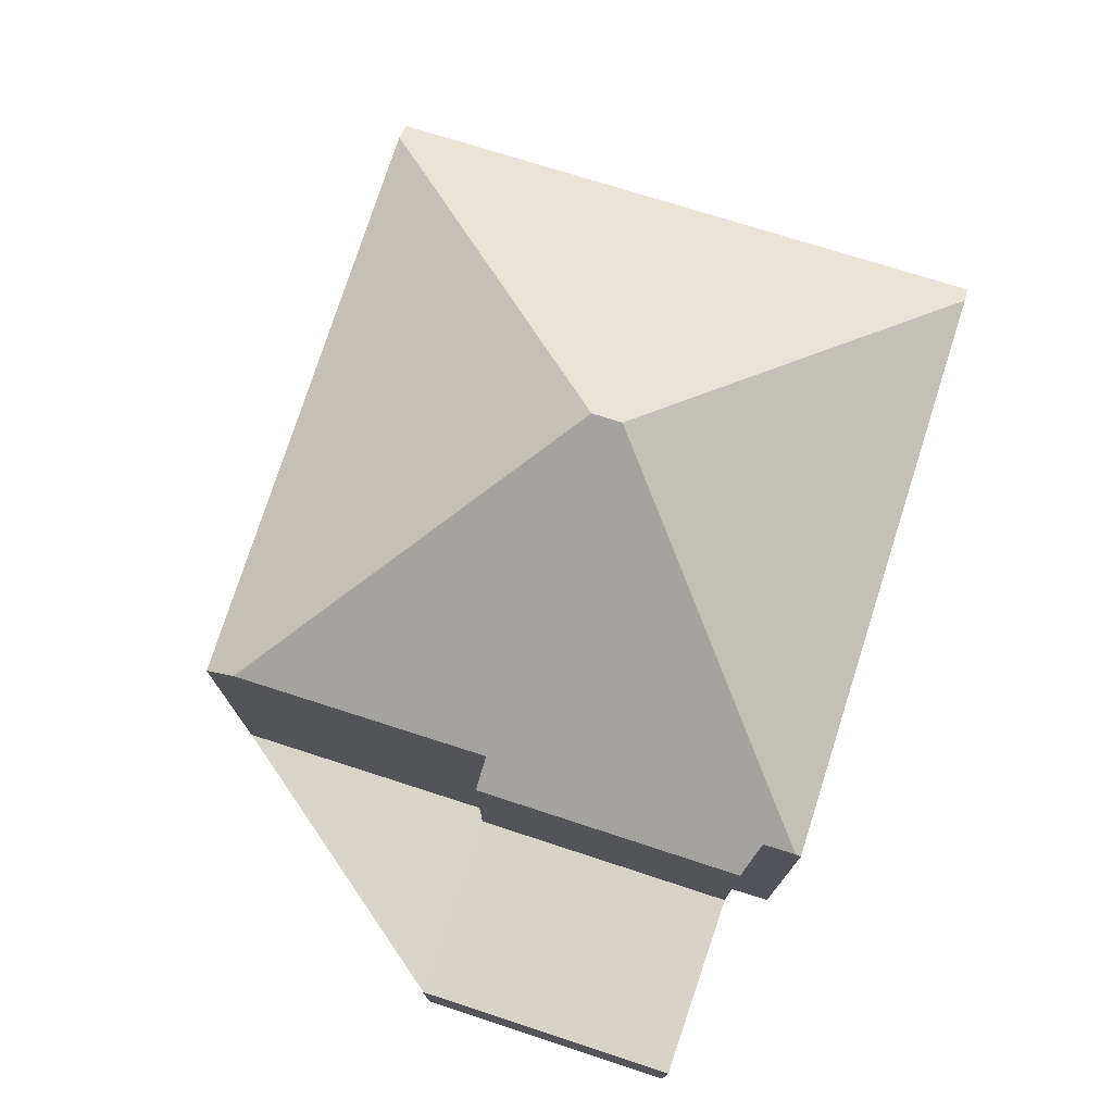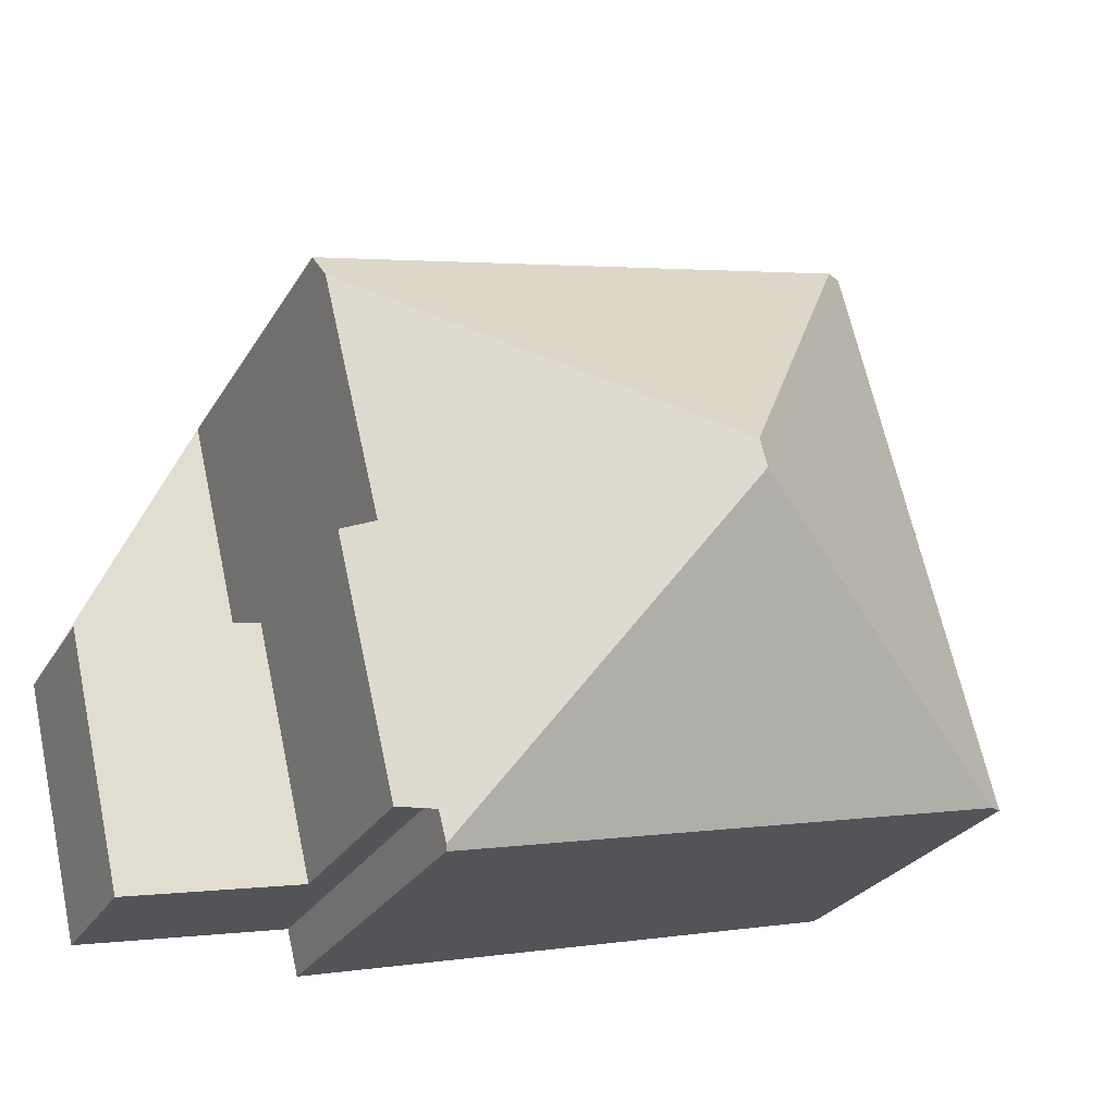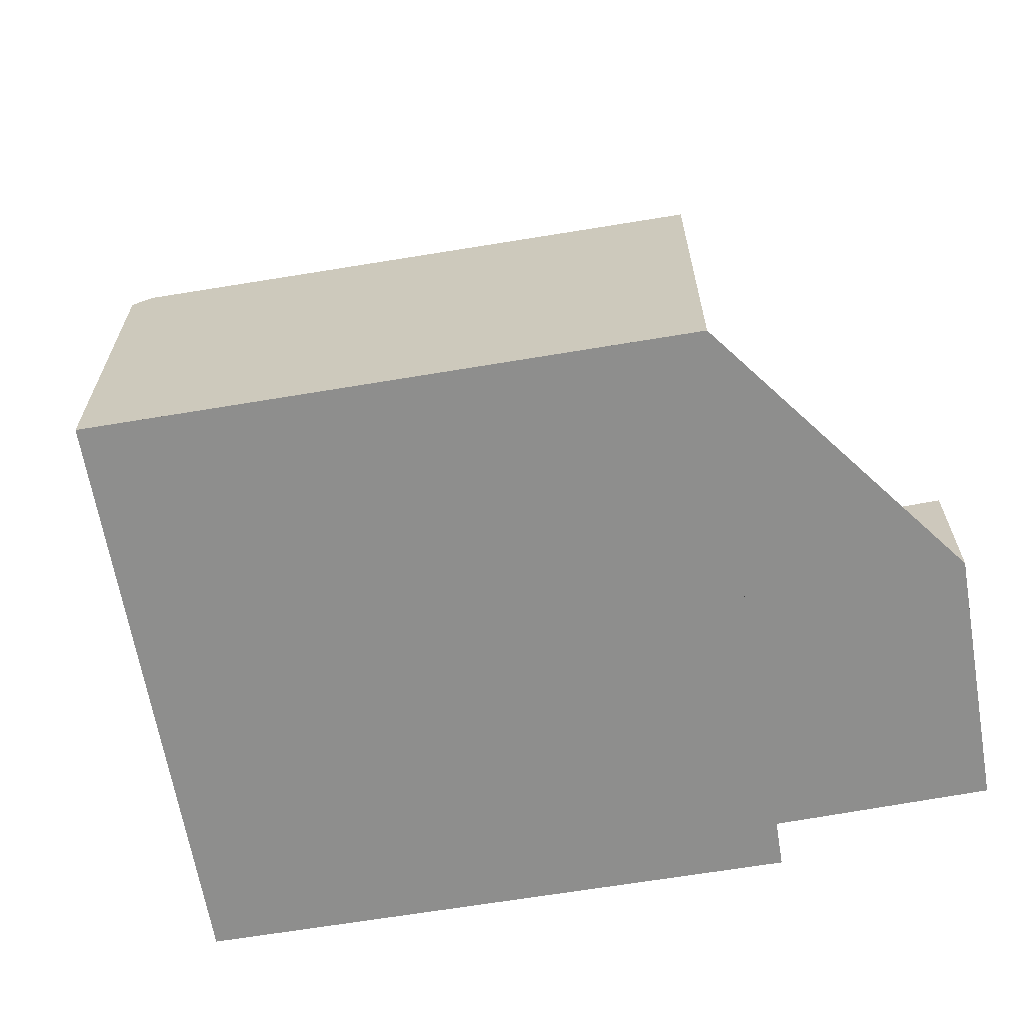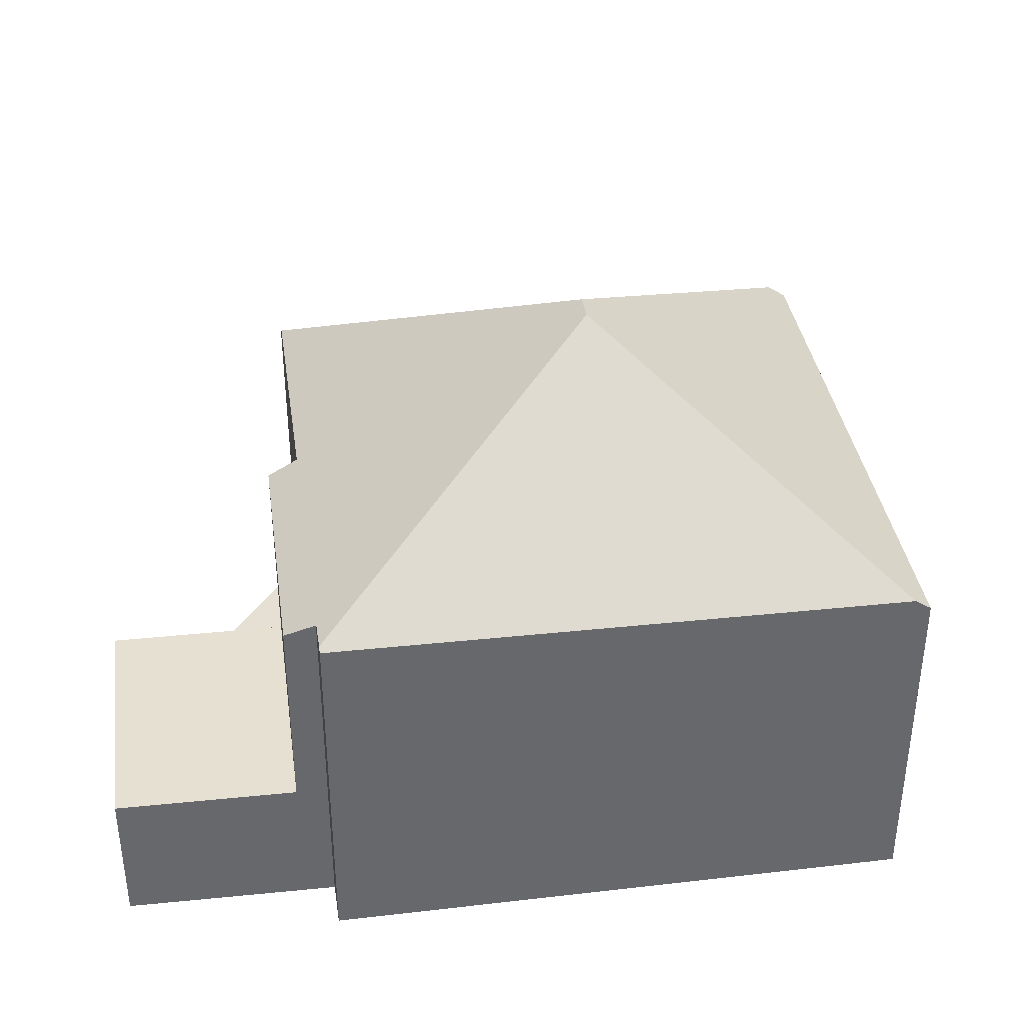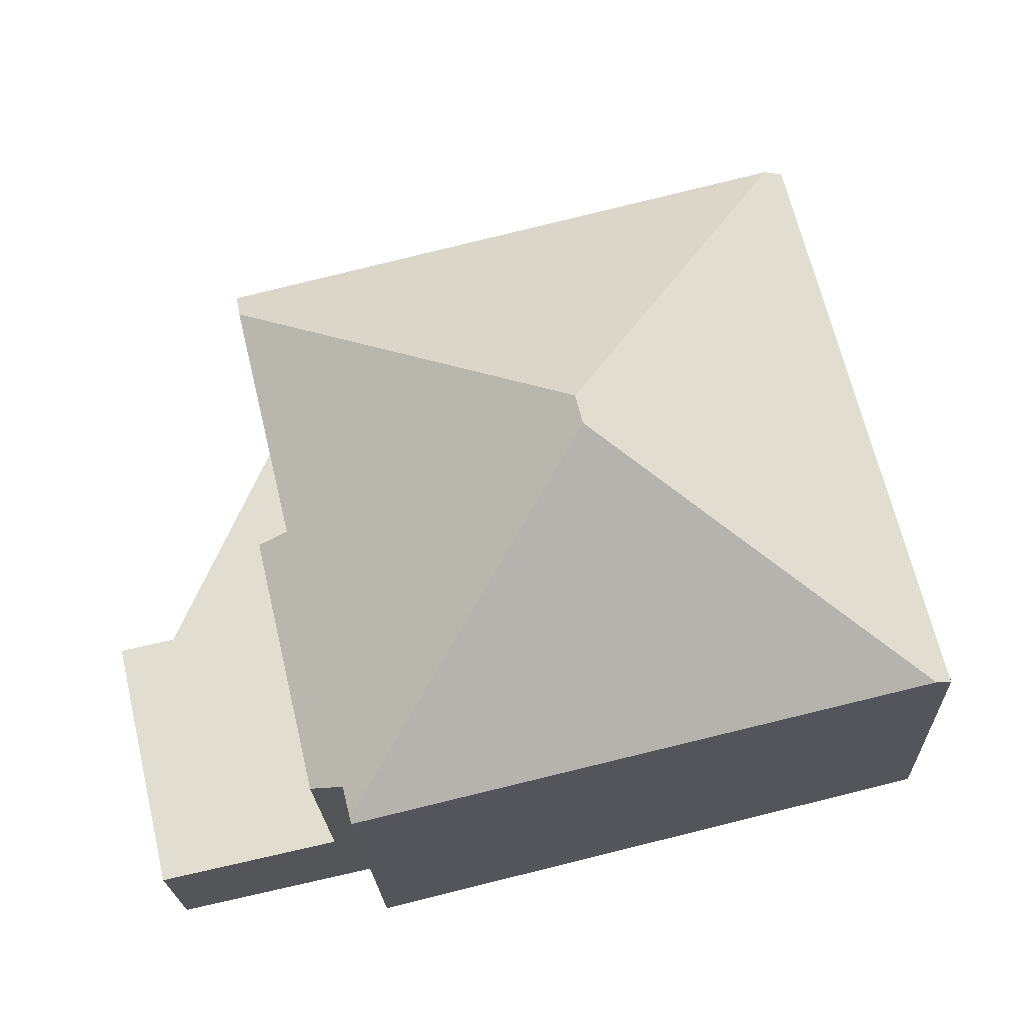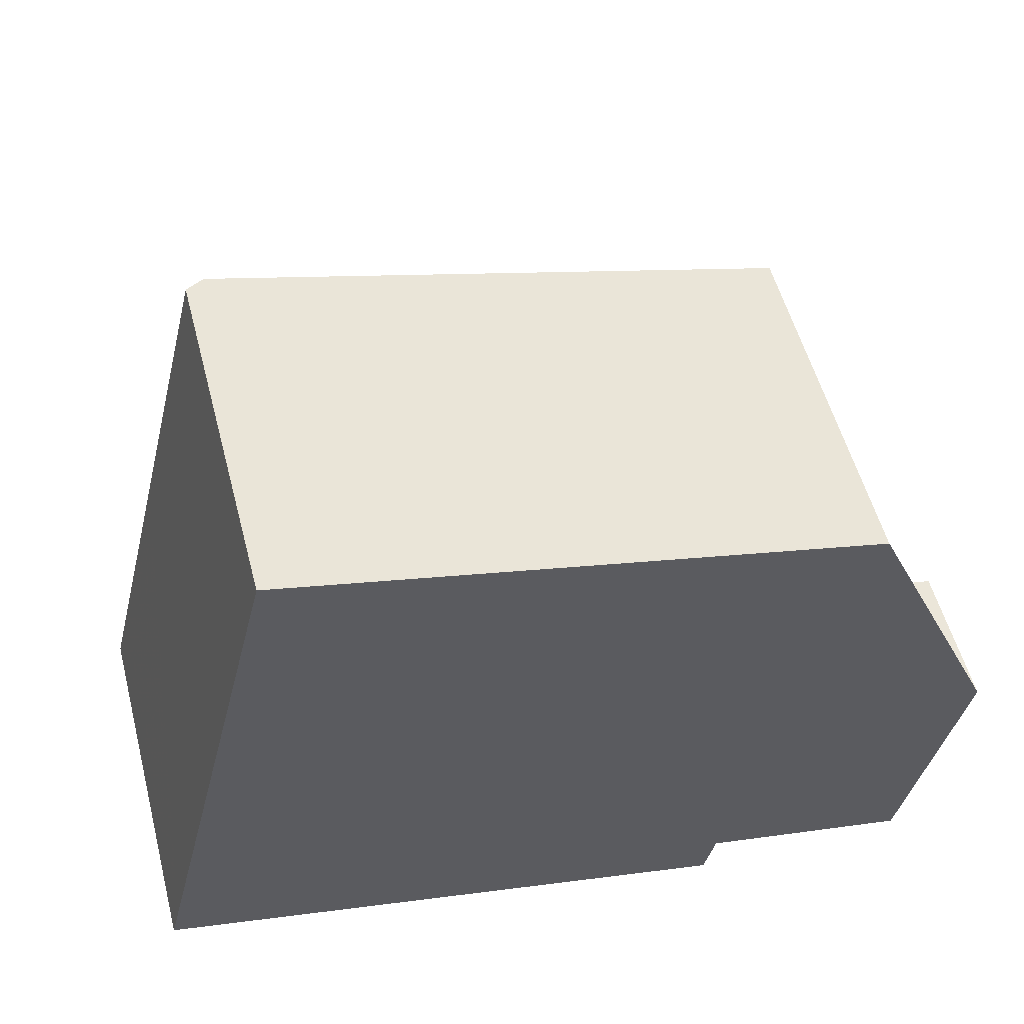
<metadata>
{"format":"obj","ext":"obj","renderer":"f3d","projection":"perspective","resolution":1024,"background":"white","views":[{"elev":75.7,"azim":-58.6,"up":"+Z"},{"elev":-27.4,"azim":-24.9,"up":"+Y"},{"elev":-64.8,"azim":-156.8,"up":"+Z"},{"elev":37.9,"azim":5.2,"up":"+Z"},{"elev":-22.0,"azim":2.3,"up":"+Y"},{"elev":54.2,"azim":165.4,"up":"+Y"}]}
</metadata>
<code>
v -2396 -1788 6.059
v -2395 -1792 6.099
v -2387 -1781 5.59
v -2385 -1791 5.751
v -2394 -1793 6.05
v -2397 -1783 5.693
v -2398 -1793 2.356
v -2399 -1789 2.343
v -2391 -1787 8.907
v -2394 -1793 6.109
v -2397 -1784 6.019
v -2391 -1787 8.901
v -2395 -1792 5.796
v -2396 -1788 5.765
v -2394 -1792 6.423
v -2395 -1792 6.102
v -2394 -1793 6.109
v -2397 -1784 6.019
v -2396 -1788 5.765
v -2395 -1792 5.796
v -2391 -1787 8.907
v -2385 -1791 5.928
v -2388 -1781 5.799
v -2391 -1787 8.901
v -2391 -1787 8.907
v -2385 -1791 5.928
v -2391 -1787 8.901
v -2388 -1781 5.799
v -2395 -1792 2.363
v -2396 -1788 2.349
v -2399 -1791 2.349
v -2398 -1793 2.356
v -2398 -1788 2.346
v -2399 -1789 2.343
v -2396 -1788 2.349
v -2395 -1792 2.363
v -2394 -1792 6.423
v -2386 -1790 6.315
v -2385 -1790 5.741
v -2386 -1790 6.315
v -2397 -1784 5.718
v -2388 -1781 5.823
v -2387 -1781 5.59
v -2388 -1781 5.823
v -2391 -1787 8.795
v -2386 -1786 5.666
v -2391 -1787 8.799
v -2391 -1787 8.795
v -2391 -1787 8.799
v -2396 -1788 6.059
v -2396 -1788 2.35
v -2386 -1786 5.671
v -2391 -1787 8.901
v -2391 -1787 8.901
v -2396 -1788 5.765
v -2396 -1788 2.35
v -2396 -1788 5.765
v -2399 -1789 2.343
v -2387 -1781 5.618
v -2386 -1786 5.694
v -2386 -1786 5.699
v -2385 -1790 5.769
v -2387 -1781 5.618
v -2385 -1791 5.779
v -2397 -1783 5.719
v -2397 -1783 5.694
v -2396 -1784 6.059
v -2396 -1784 6.059
v -2395 -1788 6.098
v -2395 -1788 6.099
v -2394 -1792 6.143
v -2394 -1793 6.049
v -2394 -1793 6.147
v -2394 -1793 6.147
v -2396 -1788 6.059
v -2396 -1788 6.059
v -2396 -1788 -8.882e-16
v -2396 -1788 0
v -2395 -1792 5.796
v -2395 -1792 6.099
v -2395 -1792 0
v -2395 -1792 8.882e-16
v -2387 -1781 5.59
v -2387 -1781 5.59
v -2387 -1781 0
v -2387 -1781 0
v -2385 -1791 5.779
v -2385 -1791 5.751
v -2385 -1791 0
v -2385 -1791 0
v -2394 -1793 6.109
v -2394 -1793 6.05
v -2394 -1793 0
v -2394 -1793 0
v -2397 -1783 5.694
v -2397 -1783 5.693
v -2397 -1783 -8.882e-16
v -2397 -1783 0
v -2399 -1791 2.349
v -2398 -1793 2.356
v -2398 -1793 0
v -2399 -1791 0
v -2398 -1788 2.346
v -2399 -1789 2.343
v -2399 -1789 0
v -2398 -1788 4.441e-16
v -2395 -1792 6.102
v -2394 -1793 6.109
v -2394 -1793 0
v -2395 -1792 0
v -2396 -1788 6.059
v -2396 -1788 5.765
v -2396 -1788 0
v -2396 -1788 -8.882e-16
v -2395 -1792 6.099
v -2395 -1792 6.102
v -2395 -1792 0
v -2395 -1792 0
v -2397 -1784 5.718
v -2397 -1784 6.019
v -2397 -1784 0
v -2397 -1784 0
v -2394 -1793 6.049
v -2385 -1791 5.928
v -2385 -1791 -8.882e-16
v -2394 -1793 0
v -2387 -1781 5.618
v -2388 -1781 5.799
v -2388 -1781 0
v -2387 -1781 0
v -2398 -1793 2.356
v -2395 -1792 2.363
v -2395 -1792 0
v -2398 -1793 -4.441e-16
v -2399 -1789 2.343
v -2399 -1791 2.349
v -2399 -1791 0
v -2399 -1789 0
v -2398 -1793 2.356
v -2398 -1793 2.356
v -2398 -1793 -4.441e-16
v -2398 -1793 0
v -2396 -1788 2.349
v -2398 -1788 2.346
v -2398 -1788 4.441e-16
v -2396 -1788 0
v -2399 -1789 2.343
v -2399 -1789 2.343
v -2399 -1789 0
v -2399 -1789 0
v -2385 -1791 5.751
v -2385 -1790 5.741
v -2385 -1790 0
v -2385 -1791 0
v -2397 -1783 5.693
v -2397 -1784 5.718
v -2397 -1784 0
v -2397 -1783 -8.882e-16
v -2386 -1786 5.666
v -2387 -1781 5.59
v -2387 -1781 0
v -2386 -1786 0
v -2386 -1786 5.671
v -2386 -1786 5.666
v -2386 -1786 0
v -2386 -1786 0
v -2397 -1784 6.019
v -2396 -1788 6.059
v -2396 -1788 0
v -2397 -1784 0
v -2385 -1790 5.741
v -2386 -1786 5.671
v -2386 -1786 0
v -2385 -1790 0
v -2399 -1789 2.343
v -2399 -1789 2.343
v -2399 -1789 0
v -2399 -1789 0
v -2387 -1781 5.59
v -2387 -1781 5.618
v -2387 -1781 0
v -2387 -1781 0
v -2385 -1791 5.928
v -2385 -1791 5.779
v -2385 -1791 0
v -2385 -1791 -8.882e-16
v -2388 -1781 5.799
v -2397 -1783 5.694
v -2397 -1783 0
v -2388 -1781 0
v -2394 -1793 6.05
v -2394 -1793 6.049
v -2394 -1793 0
v -2394 -1793 0
v -2396 -1788 0
v -2397 -1783 0
v -2387 -1781 0
v -2385 -1791 0
v -2394 -1793 0
v -2395 -1792 0
v -2398 -1793 0
v -2399 -1789 0
f 73 37 38 22 72
f 49 24 48
f 69 50 11 67
f 74 10 16 71
f 59 44 28 63
f 32 7 31
f 34 8 33
f 58 34 33 30 51
f 57 20 36 56
f 37 21 38
f 64 26 40 62
f 66 23 42 65
f 60 47 44 59
f 61 53 27 47 60
f 65 42 49 48 68
f 70 55 14 1 50 69
f 62 40 25 53 61
f 71 16 2 13 55 70
f 51 29 32 31 58
f 56 35 19 57
f 59 43 46 60
f 60 46 52 61
f 61 52 39 62
f 63 3 43 59
f 62 39 4 64
f 65 41 6 66
f 68 18 41 65
f 69 45 12 54 70
f 70 54 9 15 71
f 72 5 17 73
f 67 45 69
f 71 15 74
f 76 77 78 75
f 80 81 82 79
f 84 85 86 83
f 88 89 90 87
f 92 93 94 91
f 96 97 98 95
f 100 101 102 99
f 104 105 106 103
f 108 109 110 107
f 112 113 114 111
f 116 117 118 115
f 120 121 122 119
f 124 125 126 123
f 128 129 130 127
f 132 133 134 131
f 136 137 138 135
f 140 141 142 139
f 144 145 146 143
f 148 149 150 147
f 152 153 154 151
f 156 157 158 155
f 160 161 162 159
f 164 165 166 163
f 168 169 170 167
f 172 173 174 171
f 176 177 178 175
f 180 181 182 179
f 184 185 186 183
f 188 189 190 187
f 192 193 194 191
f 196 197 198 199 200 201 202 195

</code>
